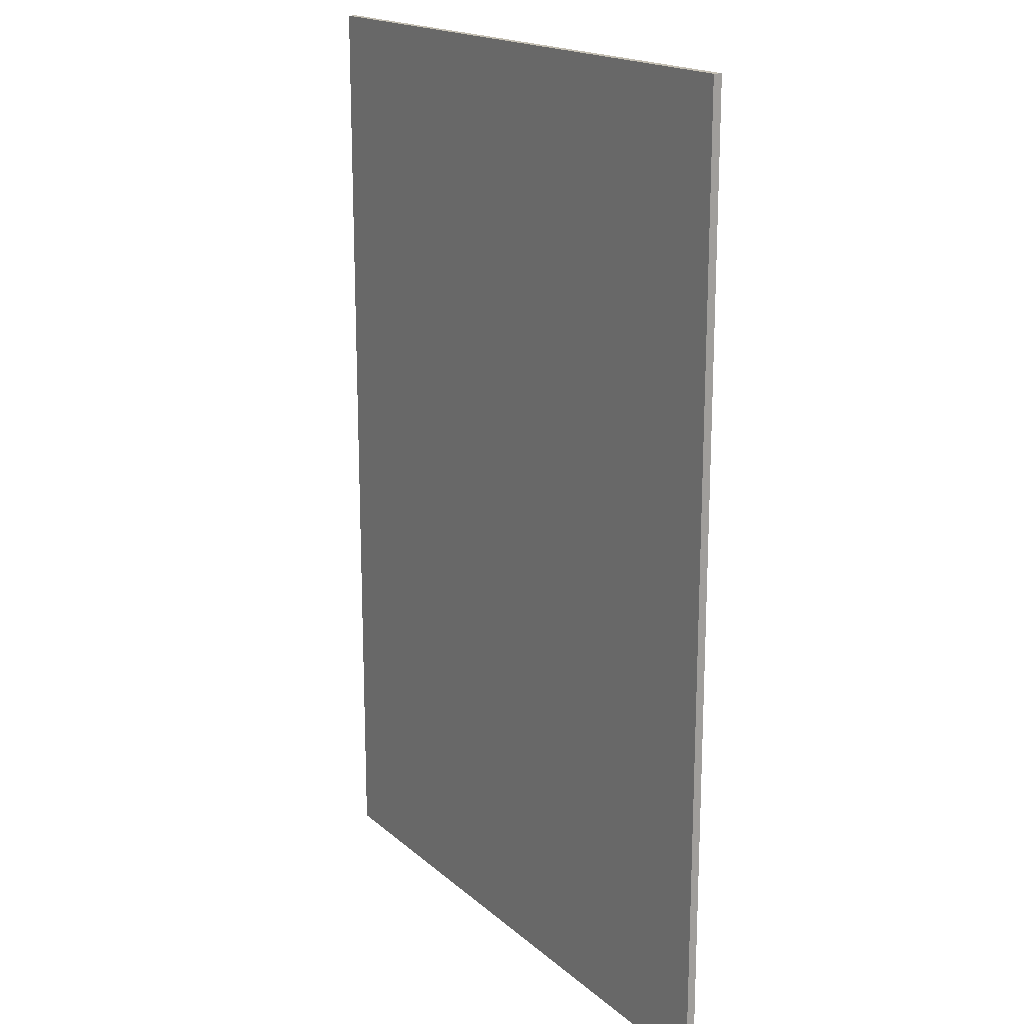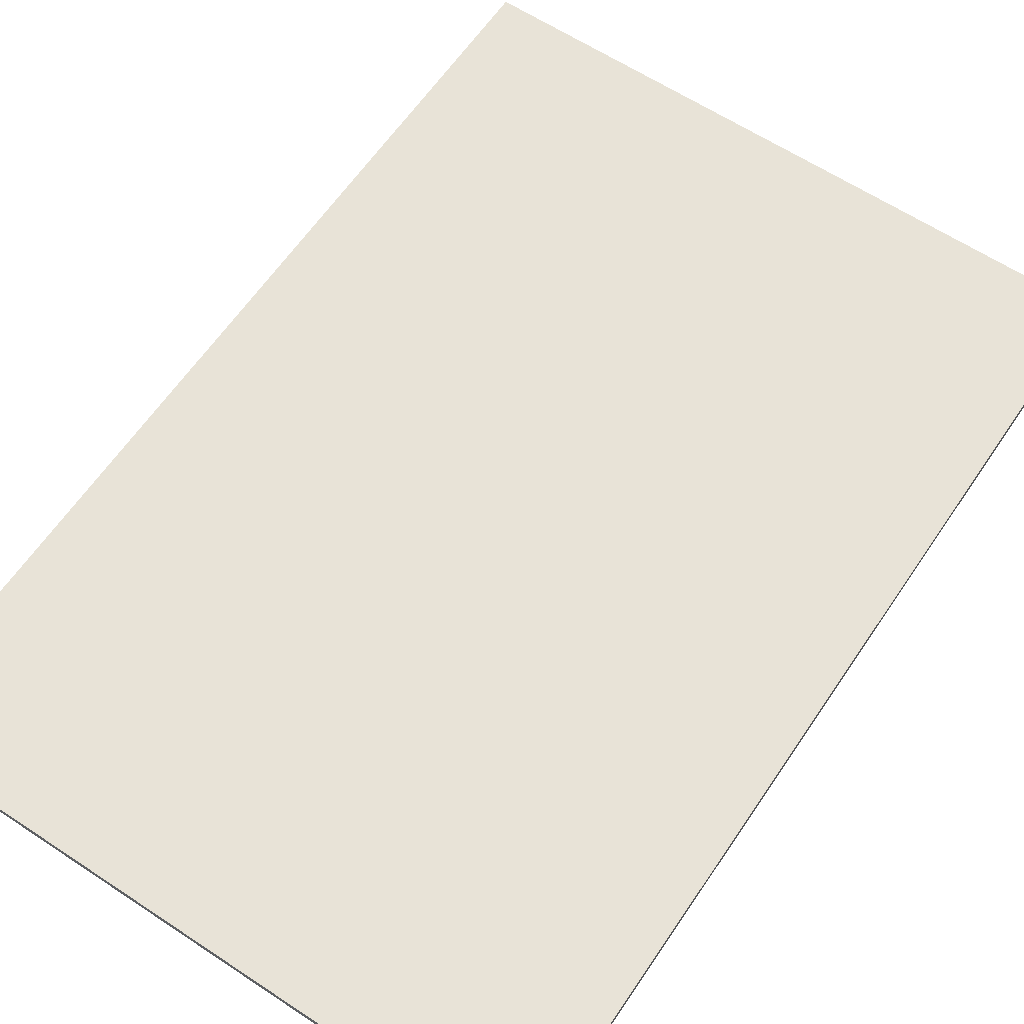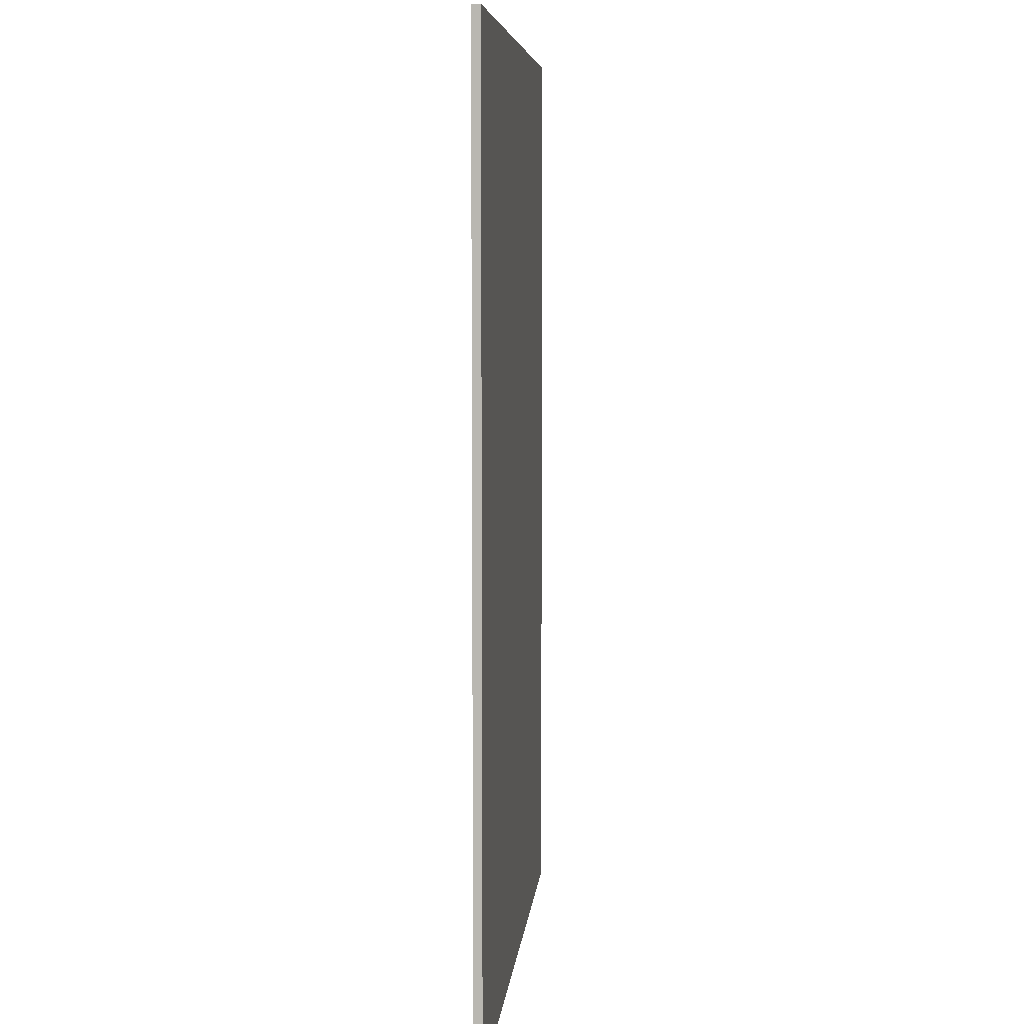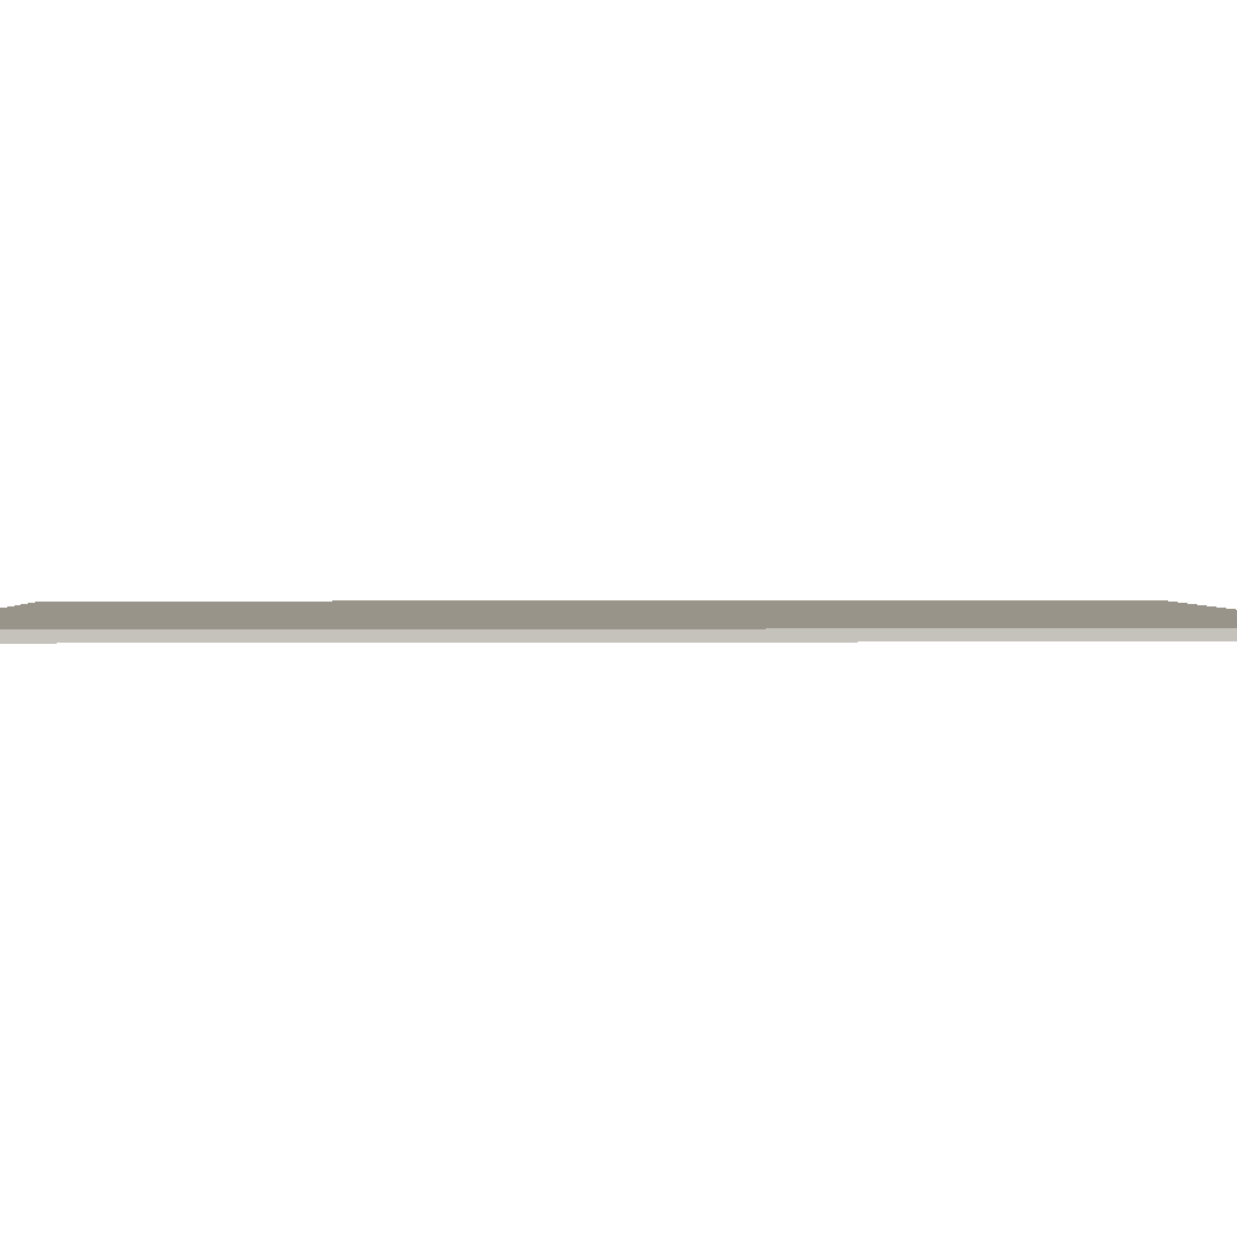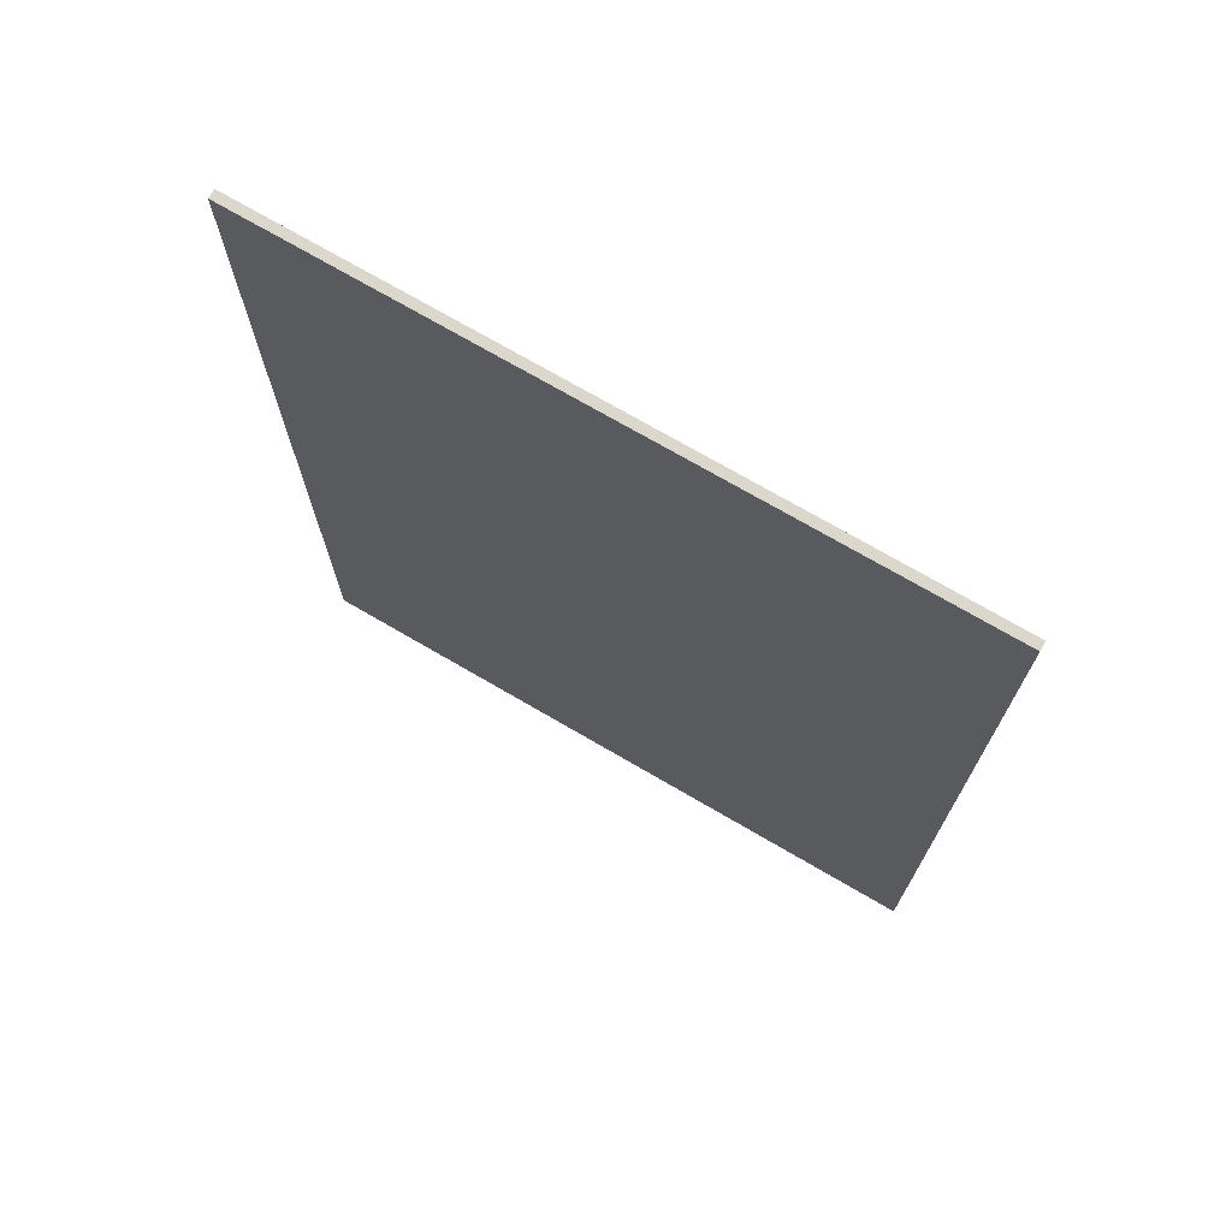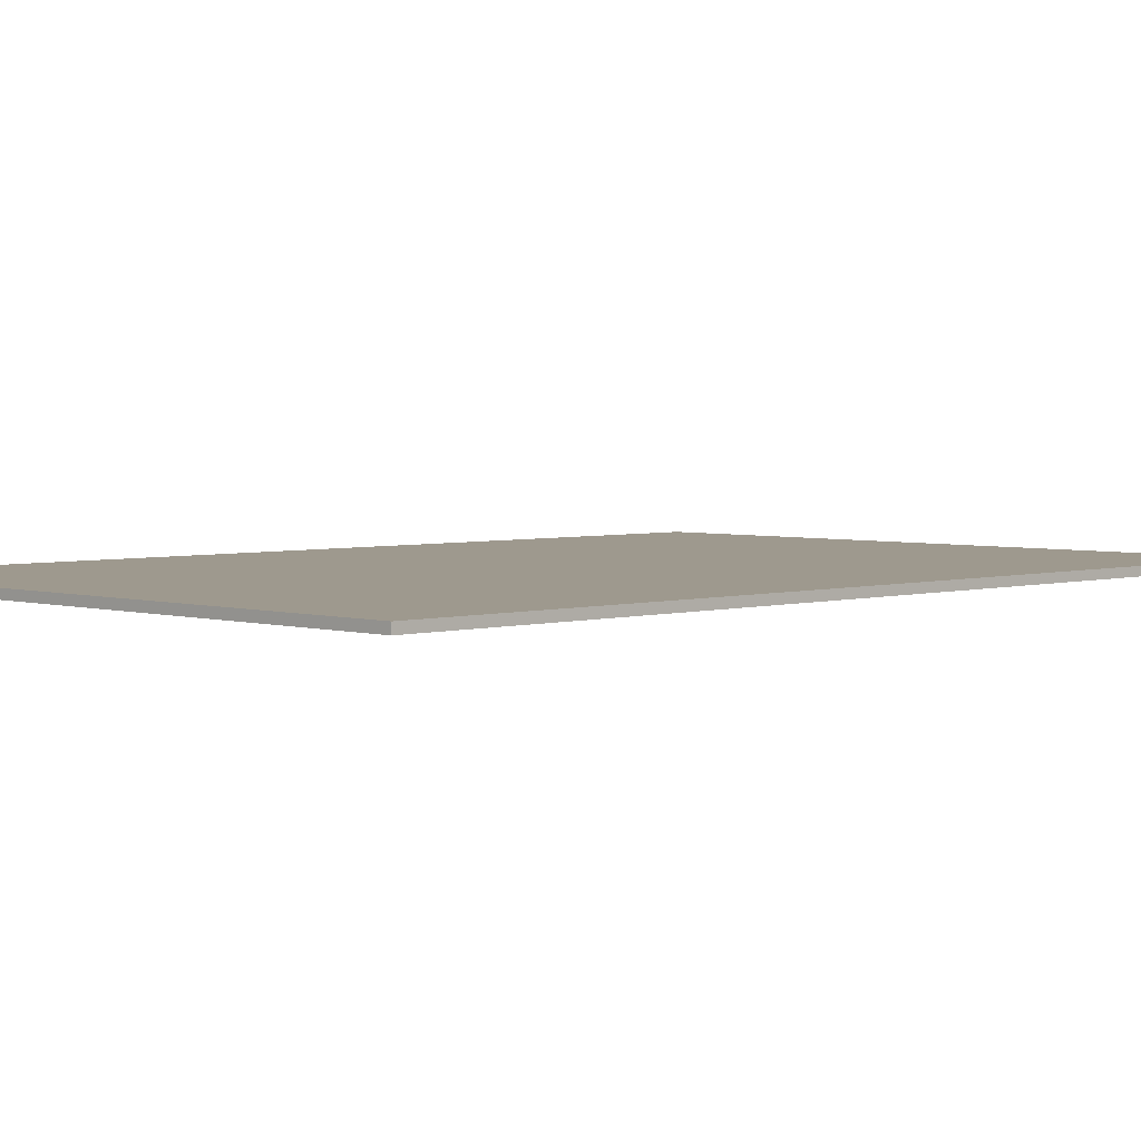
<metadata>
{"format":"obj","ext":"obj","renderer":"f3d","projection":"perspective","resolution":1024,"background":"white","views":[{"elev":17.8,"azim":58.1,"up":"+Z"},{"elev":61.8,"azim":33.9,"up":"+Y"},{"elev":6.8,"azim":95.4,"up":"+Z"},{"elev":1.9,"azim":87.9,"up":"+Y"},{"elev":73.2,"azim":-149.8,"up":"+Z"},{"elev":3.5,"azim":-134.8,"up":"+Y"}]}
</metadata>
<code>
v 2.54 0 2.54
v 2.54 0 73.66
v 2.54 0.635 73.66
v 2.54 0.635 2.54
v 51.44 0 73.66
v 2.54 0 73.66
v 2.54 0 2.54
v 51.44 0 2.54
v 2.54 0.635 73.66
v 51.44 0.635 73.66
v 51.44 0.635 2.54
v 2.54 0.635 2.54
v 51.44 0 73.66
v 51.44 0 2.54
v 51.44 0.635 2.54
v 51.44 0.635 73.66
v 51.44 0 2.54
v 2.54 0 2.54
v 2.54 0.635 2.54
v 51.44 0.635 2.54
v 2.54 0 73.66
v 51.44 0 73.66
v 51.44 0.635 73.66
v 2.54 0.635 73.66
f 1 2 4
f 4 2 3
f 5 6 8
f 8 6 7
f 10 11 9
f 9 11 12
f 13 14 16
f 16 14 15
f 17 18 20
f 20 18 19
f 21 22 24
f 24 22 23

</code>
